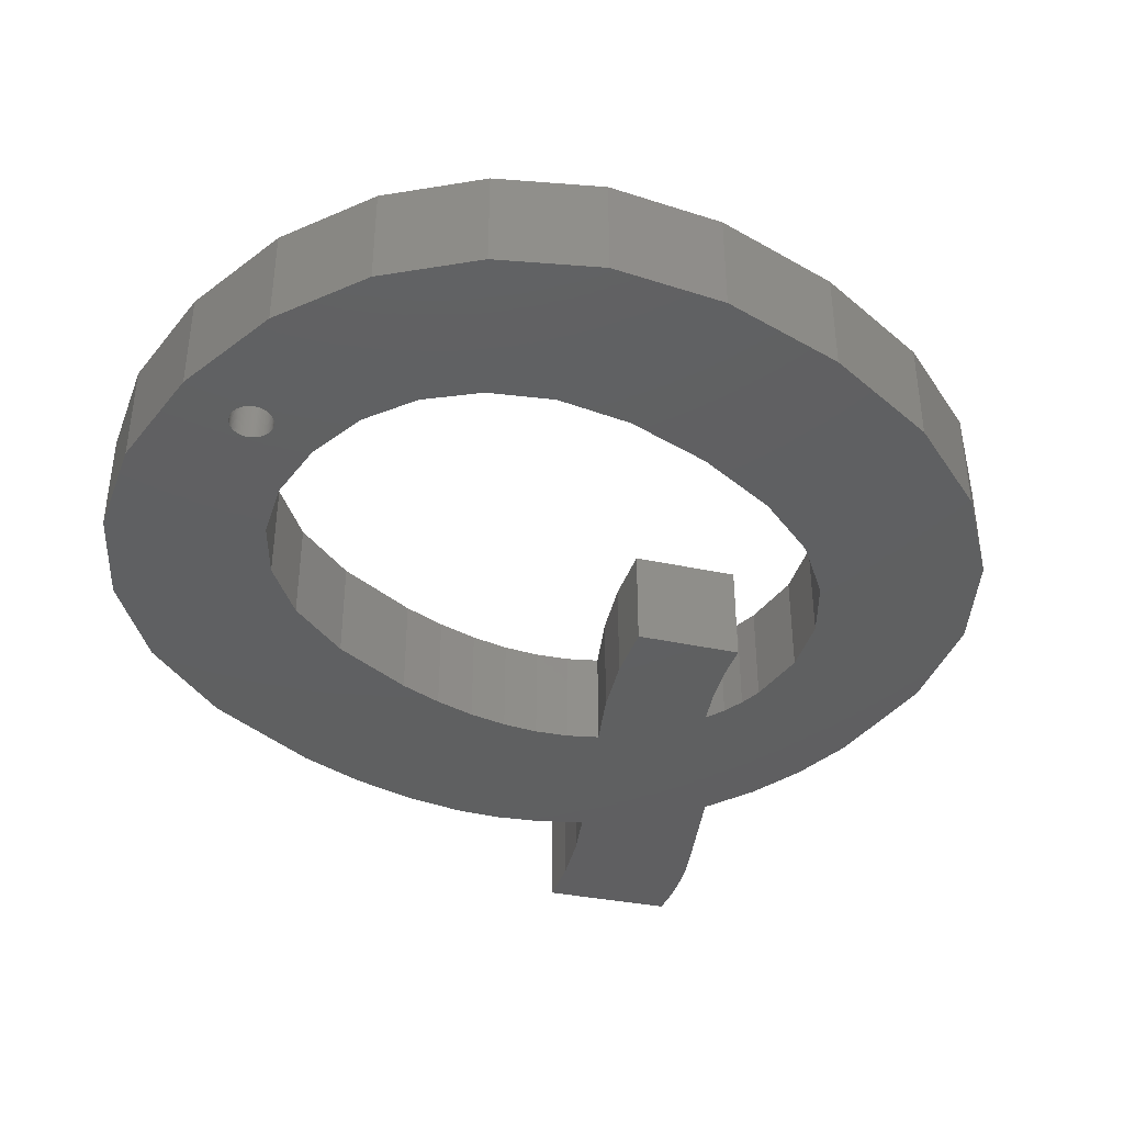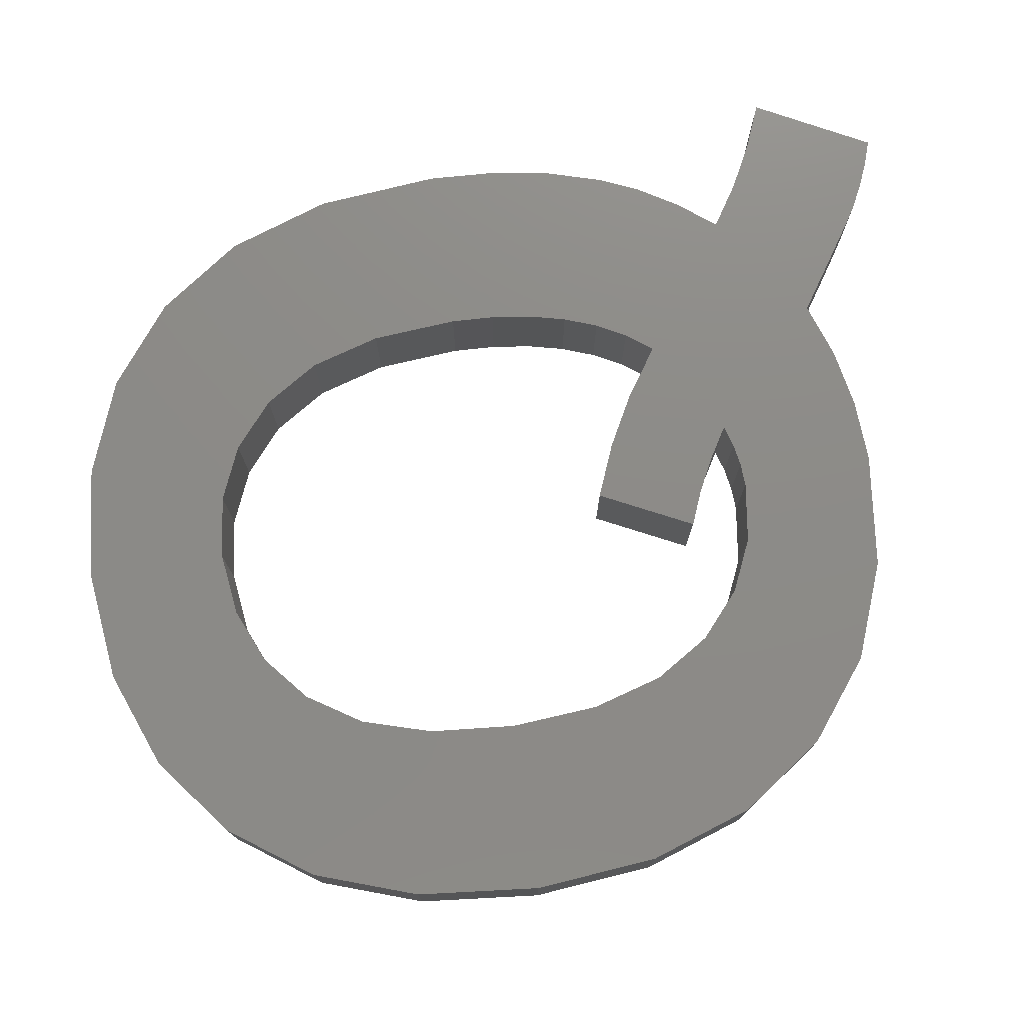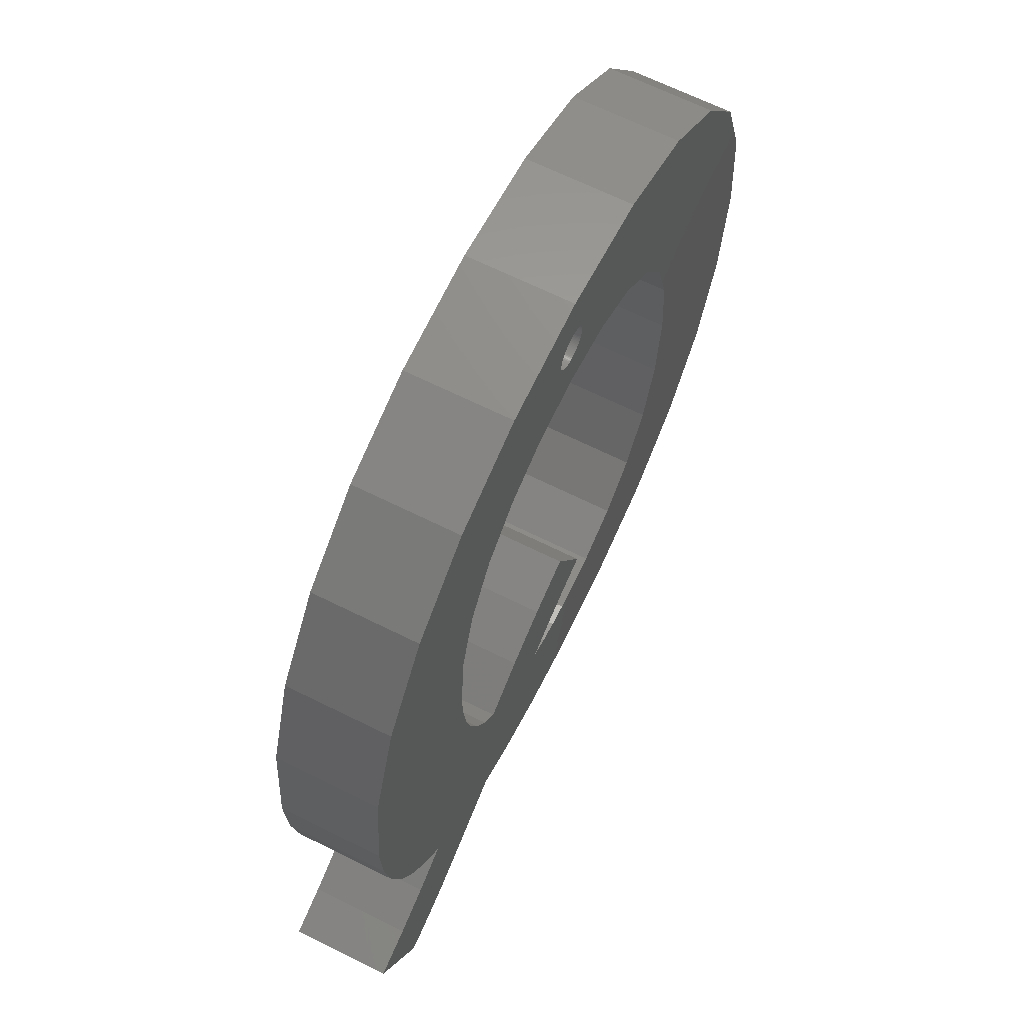
<metadata>
{"format":"stl","ext":"stl","renderer":"f3d","projection":"perspective","resolution":1024,"background":"white","views":[{"elev":-40.1,"azim":-130.8,"up":"+Z"},{"elev":75.9,"azim":-98.5,"up":"+Z"},{"elev":66.6,"azim":116.5,"up":"+Y"}]}
</metadata>
<code>
# stl→obj: 342 verts, 684 faces
v 39.52 -3.987 0
v 40.22 2.61 0
v 42.48 1.682 0
v 38.32 -3.58 0
v 37.13 -3.083 0
v 35.97 -2.496 0
v 38.08 3.731 0
v 35.21 -2.019 0
v 32.6 17.74 0
v 40.96 19.88 0
v 40.8 16.59 0
v 32.34 15.77 0
v 40.32 13.57 0
v 31.91 13.97 0
v 39.52 10.82 0
v 32.69 19.88 0
v 31.31 12.34 0
v 38.65 8.855 0
v 37.5 6.929 0
v 30.54 10.87 0
v 36.05 5.045 0
v 32.35 24.09 0
v 33.42 -0.8439 0
v 30.62 1.031 0
v 40.38 25.89 0
v 31.34 27.52 0
v 38.66 30.94 0
v 35.78 35.03 0
v 29.65 30.18 0
v 31.92 38.04 0
v 27.41 32.07 0
v 27.24 39.84 0
v 24.77 33.2 0
v 22.88 36.71 0
v 22.88 36.83 0
v 22.88 36.77 0
v 22.87 36.9 0
v 22.86 36.96 0
v 22.85 37.02 0
v 22.83 37.08 0
v 22.81 37.14 0
v 22.78 37.2 0
v 22.76 37.25 0
v 22.72 37.31 0
v 22.69 37.36 0
v 22.65 37.41 0
v 22.61 37.46 0
v 22.56 37.5 0
v 21.75 40.44 0
v 22.52 37.54 0
v 22.47 37.58 0
v 22.42 37.62 0
v 22.36 37.65 0
v 22.31 37.68 0
v 22.25 37.7 0
v 22.19 37.72 0
v 22.13 37.74 0
v 22.07 37.75 0
v 22.01 37.76 0
v 21.94 37.77 0
v 21.88 37.77 0
v 21.82 37.77 0
v 21.75 37.76 0
v 21.69 37.75 0
v 21.63 37.74 0
v 21.57 37.72 0
v 21.51 37.7 0
v 21.45 37.68 0
v 21.4 37.65 0
v 21.34 37.62 0
v 21.29 37.58 0
v 21.24 37.54 0
v 21.2 37.5 0
v 21.15 37.46 0
v 16.22 39.84 0
v 21.11 37.41 0
v 21.07 37.36 0
v 21.04 37.31 0
v 21 37.25 0
v 20.98 37.2 0
v 20.95 37.14 0
v 20.93 37.08 0
v 20.91 37.02 0
v 20.88 36.71 0
v 20.88 36.77 0
v 20.88 36.83 0
v 20.89 36.9 0
v 20.9 36.96 0
v 15.98 32.06 0
v 18.63 33.2 0
v 11.51 38.04 0
v 13.74 30.16 0
v 7.622 35.03 0
v 12.04 27.5 0
v 2.993 25.89 0
v 11.03 24.07 0
v 2.414 19.88 0
v 10.69 19.88 0
v 22.87 36.65 0
v 22.86 36.58 0
v 22.85 36.52 0
v 22.83 36.46 0
v 22.81 36.4 0
v 22.78 36.35 0
v 22.76 36.29 0
v 22.72 36.24 0
v 22.69 36.18 0
v 22.65 36.13 0
v 22.61 36.09 0
v 22.56 36.04 0
v 22.52 36 0
v 22.47 35.96 0
v 22.42 35.93 0
v 21.7 33.58 0
v 22.36 35.89 0
v 22.31 35.87 0
v 22.25 35.84 0
v 22.19 35.82 0
v 22.13 35.8 0
v 22.07 35.79 0
v 22.01 35.78 0
v 21.94 35.77 0
v 21.88 35.77 0
v 21.82 35.77 0
v 21.75 35.78 0
v 21.69 35.79 0
v 21.63 35.8 0
v 21.57 35.82 0
v 21.51 35.84 0
v 21.45 35.87 0
v 21.4 35.89 0
v 21.34 35.93 0
v 21.29 35.96 0
v 21.24 36 0
v 21.2 36.04 0
v 21.15 36.09 0
v 21.11 36.13 0
v 21.07 36.18 0
v 21.04 36.24 0
v 21 36.29 0
v 20.98 36.35 0
v 20.95 36.4 0
v 20.93 36.46 0
v 20.89 36.65 0
v 20.9 36.58 0
v 20.91 36.52 0
v 25.04 -0.4881 0
v 23.69 6.248 0
v 24.74 6.564 0
v 22.59 6.058 0
v 21.97 -0.678 0
v 21.46 5.995 0
v 18.52 6.379 0
v 16.3 -0.07826 0
v 15.95 7.532 0
v 11.51 1.721 0
v 13.74 9.453 0
v 7.608 4.72 0
v 12.04 12.15 0
v 4.723 8.803 0
v 2.991 13.86 0
v 11.03 15.63 0
v 4.729 30.94 0
v 29.59 9.575 0
v 27.93 0.08145 0
v 27.15 11.23 0
v 23.1 7.553 0
v 24.63 12.59 0
v 21.45 8.385 0
v 22.03 13.64 0
v 19.77 9.06 0
v 32.35 24.09 5
v 40.96 19.88 5
v 40.38 25.89 5
v 32.6 17.74 5
v 32.69 19.88 5
v 40.8 16.59 5
v 31.34 27.52 5
v 38.66 30.94 5
v 32.34 15.77 5
v 40.32 13.57 5
v 31.91 13.97 5
v 35.78 35.03 5
v 39.52 10.82 5
v 31.31 12.34 5
v 38.65 8.855 5
v 37.5 6.929 5
v 29.65 30.18 5
v 31.92 38.04 5
v 27.41 32.07 5
v 27.24 39.84 5
v 24.77 33.2 5
v 21.75 40.44 5
v 21.7 33.58 5
v 18.63 33.2 5
v 16.22 39.84 5
v 15.98 32.06 5
v 11.51 38.04 5
v 13.74 30.16 5
v 7.622 35.03 5
v 12.04 27.5 5
v 4.729 30.94 5
v 2.993 25.89 5
v 40.22 2.61 5
v 39.52 -3.987 5
v 42.48 1.682 5
v 38.32 -3.58 5
v 35.97 -2.496 5
v 38.08 3.731 5
v 37.13 -3.083 5
v 36.05 5.045 5
v 30.54 10.87 5
v 35.21 -2.019 5
v 33.42 -0.8439 5
v 29.59 9.575 5
v 30.62 1.031 5
v 24.74 6.564 5
v 27.15 11.23 5
v 27.93 0.08145 5
v 25.04 -0.4881 5
v 23.1 7.553 5
v 24.63 12.59 5
v 21.45 8.385 5
v 22.03 13.64 5
v 19.77 9.06 5
v 23.69 6.248 5
v 22.59 6.058 5
v 21.97 -0.678 5
v 21.46 5.995 5
v 18.52 6.379 5
v 16.3 -0.07826 5
v 15.95 7.532 5
v 11.51 1.721 5
v 13.74 9.453 5
v 7.608 4.72 5
v 12.04 12.15 5
v 2.991 13.86 5
v 11.03 15.63 5
v 2.414 19.88 5
v 10.69 19.88 5
v 11.03 24.07 5
v 4.723 8.803 5
v 22.76 37.25 2
v 22.78 37.2 2
v 22.31 37.68 2
v 22.25 37.7 2
v 21.57 37.72 2
v 21.51 37.7 2
v 20.98 37.2 2
v 21 37.25 2
v 22.88 36.77 2
v 22.88 36.71 2
v 22.83 37.08 2
v 22.85 37.02 2
v 22.07 37.75 2
v 22.01 37.76 2
v 22.47 37.58 2
v 22.42 37.62 2
v 21.15 37.46 2
v 21.2 37.5 2
v 21.75 37.76 2
v 21.69 37.75 2
v 22.69 37.36 2
v 22.72 37.31 2
v 22.65 37.41 2
v 22.13 37.74 2
v 22.36 37.65 2
v 22.56 37.5 2
v 22.52 37.54 2
v 20.88 36.83 2
v 20.89 36.9 2
v 20.91 37.02 2
v 20.93 37.08 2
v 21.04 37.31 2
v 21.07 37.36 2
v 21.11 37.41 2
v 21.63 37.74 2
v 21.82 37.77 2
v 21.4 37.65 2
v 21.34 37.62 2
v 21.45 37.68 2
v 21.24 37.54 2
v 22.81 37.14 2
v 22.61 37.46 2
v 21.94 37.77 2
v 21.88 37.77 2
v 22.19 37.72 2
v 20.88 36.77 2
v 20.95 37.14 2
v 20.9 36.96 2
v 21.29 37.58 2
v 22.88 36.83 2
v 22.87 36.65 2
v 22.86 36.58 2
v 22.83 36.46 2
v 22.81 36.4 2
v 22.52 36 2
v 22.56 36.04 2
v 22.69 36.18 2
v 22.65 36.13 2
v 21.75 35.78 2
v 21.82 35.77 2
v 21.94 35.77 2
v 22.01 35.78 2
v 22.13 35.8 2
v 22.19 35.82 2
v 22.25 35.84 2
v 22.31 35.87 2
v 22.86 36.96 2
v 22.87 36.9 2
v 22.85 36.52 2
v 22.78 36.35 2
v 22.76 36.29 2
v 22.72 36.24 2
v 22.61 36.09 2
v 22.47 35.96 2
v 22.42 35.93 2
v 22.36 35.89 2
v 22.07 35.79 2
v 21.88 35.77 2
v 21.69 35.79 2
v 21.63 35.8 2
v 21.57 35.82 2
v 21.51 35.84 2
v 21.45 35.87 2
v 21.4 35.89 2
v 21.34 35.93 2
v 21.29 35.96 2
v 21.24 36 2
v 21.2 36.04 2
v 21.15 36.09 2
v 21.11 36.13 2
v 21.07 36.18 2
v 21.04 36.24 2
v 21 36.29 2
v 20.98 36.35 2
v 20.95 36.4 2
v 20.93 36.46 2
v 20.91 36.52 2
v 20.9 36.58 2
v 20.89 36.65 2
v 20.88 36.71 2
f 1 2 3
f 4 2 1
f 5 2 4
f 6 2 5
f 2 6 7
f 8 7 6
f 9 10 11
f 12 11 13
f 14 13 15
f 10 9 16
f 17 15 18
f 17 18 19
f 20 19 21
f 22 10 16
f 23 7 8
f 7 23 21
f 24 21 23
f 10 22 25
f 25 26 27
f 27 26 28
f 29 28 26
f 28 29 30
f 31 30 29
f 31 32 30
f 33 32 31
f 34 32 33
f 35 32 36
f 37 32 35
f 38 32 37
f 39 32 38
f 40 32 39
f 41 32 40
f 42 32 41
f 43 32 42
f 44 32 43
f 45 32 44
f 46 32 45
f 47 32 46
f 48 32 47
f 49 48 50
f 49 50 51
f 49 51 52
f 49 52 53
f 49 53 54
f 49 54 55
f 49 55 56
f 49 56 57
f 49 57 58
f 49 58 59
f 49 59 60
f 49 60 61
f 49 61 62
f 49 62 63
f 48 49 32
f 64 49 63
f 65 49 64
f 66 49 65
f 67 49 66
f 68 49 67
f 69 49 68
f 70 49 69
f 71 49 70
f 72 49 71
f 73 49 72
f 74 49 73
f 75 74 76
f 75 76 77
f 75 77 78
f 75 78 79
f 75 79 80
f 75 80 81
f 75 81 82
f 75 82 83
f 84 75 85
f 85 75 86
f 86 75 87
f 87 75 88
f 88 75 83
f 74 75 49
f 89 75 90
f 91 89 92
f 93 92 94
f 89 91 75
f 95 94 96
f 97 96 98
f 92 93 91
f 32 34 36
f 33 99 34
f 33 100 99
f 33 101 100
f 33 102 101
f 33 103 102
f 33 104 103
f 33 105 104
f 33 106 105
f 33 107 106
f 33 108 107
f 33 109 108
f 33 110 109
f 33 111 110
f 33 112 111
f 33 113 112
f 114 113 33
f 113 114 115
f 115 114 116
f 116 114 117
f 117 114 118
f 118 114 119
f 119 114 120
f 120 114 121
f 121 114 122
f 122 114 123
f 123 114 124
f 124 114 125
f 114 126 125
f 114 127 126
f 114 128 127
f 114 129 128
f 114 130 129
f 114 131 130
f 114 132 131
f 114 133 132
f 114 134 133
f 90 134 114
f 134 90 135
f 135 90 136
f 136 90 137
f 137 90 138
f 138 90 139
f 139 90 140
f 140 90 141
f 141 90 142
f 142 90 143
f 75 84 90
f 144 90 84
f 145 90 144
f 146 90 145
f 143 90 146
f 147 148 149
f 147 150 148
f 151 150 147
f 151 152 150
f 151 153 152
f 154 153 151
f 154 155 153
f 156 155 154
f 155 156 157
f 158 157 156
f 157 158 159
f 160 159 158
f 161 159 160
f 159 161 162
f 96 97 95
f 97 162 161
f 94 95 163
f 162 97 98
f 94 163 93
f 26 25 22
f 11 12 9
f 13 14 12
f 15 17 14
f 164 21 24
f 19 20 17
f 21 164 20
f 149 24 165
f 24 149 164
f 149 165 147
f 164 149 166
f 167 166 149
f 166 167 168
f 169 168 167
f 168 169 170
f 170 169 171
f 172 173 174
f 175 173 176
f 173 175 177
f 178 174 179
f 180 177 175
f 177 180 181
f 182 181 180
f 178 179 183
f 181 182 184
f 184 185 186
f 186 185 187
f 185 184 182
f 173 172 176
f 188 183 189
f 174 178 172
f 183 188 178
f 189 190 188
f 191 190 189
f 191 192 190
f 193 192 191
f 193 194 192
f 193 195 194
f 196 195 193
f 196 197 195
f 198 197 196
f 197 198 199
f 200 199 198
f 199 200 201
f 202 201 200
f 203 201 202
f 204 205 206
f 204 207 205
f 208 204 209
f 204 210 207
f 208 209 211
f 204 208 210
f 212 187 185
f 187 212 211
f 211 213 208
f 211 214 213
f 215 211 212
f 211 216 214
f 211 215 216
f 217 216 215
f 217 215 218
f 216 217 219
f 219 217 220
f 221 218 222
f 218 221 217
f 223 222 224
f 222 223 221
f 223 224 225
f 226 220 217
f 227 220 226
f 227 228 220
f 229 228 227
f 230 228 229
f 230 231 228
f 232 231 230
f 233 232 234
f 235 234 236
f 232 233 231
f 237 236 238
f 239 238 240
f 201 203 241
f 238 239 237
f 239 241 203
f 236 237 242
f 241 239 240
f 236 242 235
f 234 235 233
f 3 204 206
f 204 3 2
f 2 209 204
f 209 2 7
f 7 211 209
f 211 7 21
f 211 19 187
f 19 211 21
f 187 18 186
f 18 187 19
f 186 15 184
f 15 186 18
f 184 13 181
f 13 184 15
f 181 11 177
f 11 181 13
f 177 10 173
f 10 177 11
f 173 25 174
f 25 173 10
f 174 27 179
f 27 174 25
f 179 28 183
f 28 179 27
f 28 189 183
f 189 28 30
f 30 191 189
f 191 30 32
f 32 193 191
f 193 32 49
f 49 196 193
f 196 49 75
f 75 198 196
f 198 75 91
f 91 200 198
f 200 91 93
f 163 200 93
f 200 163 202
f 95 202 163
f 202 95 203
f 97 203 95
f 203 97 239
f 161 239 97
f 239 161 237
f 160 237 161
f 237 160 242
f 158 242 160
f 242 158 235
f 158 233 235
f 233 158 156
f 156 231 233
f 231 156 154
f 154 228 231
f 228 154 151
f 151 220 228
f 220 151 147
f 147 219 220
f 219 147 165
f 165 216 219
f 216 165 24
f 24 214 216
f 214 24 23
f 23 213 214
f 213 23 8
f 8 208 213
f 208 8 6
f 6 210 208
f 210 6 5
f 5 207 210
f 207 5 4
f 4 205 207
f 205 4 1
f 205 3 206
f 3 205 1
f 153 232 230
f 232 153 155
f 155 234 232
f 234 155 157
f 234 159 236
f 159 234 157
f 236 162 238
f 162 236 159
f 238 98 240
f 98 238 162
f 240 96 241
f 96 240 98
f 241 94 201
f 94 241 96
f 201 92 199
f 92 201 94
f 92 197 199
f 197 92 89
f 89 195 197
f 195 89 90
f 90 194 195
f 194 90 114
f 114 192 194
f 192 114 33
f 33 190 192
f 190 33 31
f 31 188 190
f 188 31 29
f 26 188 29
f 188 26 178
f 22 178 26
f 178 22 172
f 16 172 22
f 172 16 176
f 9 176 16
f 176 9 175
f 12 175 9
f 175 12 180
f 14 180 12
f 180 14 182
f 17 182 14
f 182 17 185
f 20 185 17
f 185 20 212
f 164 212 20
f 212 164 215
f 164 218 215
f 218 164 166
f 166 222 218
f 222 166 168
f 168 224 222
f 224 168 170
f 171 224 170
f 224 171 225
f 171 223 225
f 223 171 169
f 169 221 223
f 221 169 167
f 167 217 221
f 217 167 149
f 149 226 217
f 226 149 148
f 148 227 226
f 227 148 150
f 150 229 227
f 229 150 152
f 152 230 229
f 230 152 153
f 42 243 43
f 243 42 244
f 55 245 246
f 245 55 54
f 67 247 248
f 247 67 66
f 249 79 250
f 79 249 80
f 34 251 36
f 251 34 252
f 39 253 40
f 253 39 254
f 59 255 256
f 255 59 58
f 52 257 258
f 257 52 51
f 259 73 260
f 73 259 74
f 64 261 262
f 261 64 63
f 44 263 45
f 263 44 264
f 45 265 46
f 265 45 263
f 58 266 255
f 266 58 57
f 53 258 267
f 258 53 52
f 50 268 269
f 268 50 48
f 270 87 271
f 87 270 86
f 272 82 273
f 82 272 83
f 274 77 275
f 77 274 78
f 275 76 276
f 76 275 77
f 65 262 277
f 262 65 64
f 63 278 261
f 278 63 62
f 70 279 280
f 279 70 69
f 68 248 281
f 248 68 67
f 73 282 260
f 282 73 72
f 41 244 42
f 244 41 283
f 47 268 48
f 268 47 284
f 43 264 44
f 264 43 243
f 61 285 286
f 285 61 60
f 57 287 266
f 287 57 56
f 56 246 287
f 246 56 55
f 54 267 245
f 267 54 53
f 51 269 257
f 269 51 50
f 288 86 270
f 86 288 85
f 273 81 289
f 81 273 82
f 289 80 249
f 80 289 81
f 290 83 272
f 83 290 88
f 271 88 290
f 88 271 87
f 250 78 274
f 78 250 79
f 276 74 259
f 74 276 76
f 66 277 247
f 277 66 65
f 62 286 278
f 286 62 61
f 69 281 279
f 281 69 68
f 72 291 282
f 291 72 71
f 71 280 291
f 280 71 70
f 36 292 35
f 292 36 251
f 99 252 34
f 252 99 293
f 100 293 99
f 293 100 294
f 103 295 102
f 295 103 296
f 110 297 298
f 297 110 111
f 108 299 107
f 299 108 300
f 124 301 302
f 301 124 125
f 121 303 304
f 303 121 122
f 118 305 306
f 305 118 119
f 116 307 308
f 307 116 117
f 37 309 38
f 309 37 310
f 40 283 41
f 283 40 253
f 46 284 47
f 284 46 265
f 60 256 285
f 256 60 59
f 252 292 251
f 293 292 252
f 293 310 292
f 294 310 293
f 294 309 310
f 311 309 294
f 311 254 309
f 295 254 311
f 295 253 254
f 296 253 295
f 296 283 253
f 312 283 296
f 312 244 283
f 313 244 312
f 313 243 244
f 314 243 313
f 314 264 243
f 299 264 314
f 299 263 264
f 300 263 299
f 300 265 263
f 315 265 300
f 315 284 265
f 298 284 315
f 298 268 284
f 297 268 298
f 297 269 268
f 316 269 297
f 316 257 269
f 317 257 316
f 317 258 257
f 318 258 317
f 318 267 258
f 308 267 318
f 308 245 267
f 307 245 308
f 307 246 245
f 306 246 307
f 306 287 246
f 305 287 306
f 305 266 287
f 319 266 305
f 319 255 266
f 304 255 319
f 304 256 255
f 303 256 304
f 303 285 256
f 320 285 303
f 320 286 285
f 302 286 320
f 302 278 286
f 301 278 302
f 301 261 278
f 321 261 301
f 321 262 261
f 322 262 321
f 322 277 262
f 323 277 322
f 323 247 277
f 324 247 323
f 324 248 247
f 325 248 324
f 325 281 248
f 326 281 325
f 326 279 281
f 327 279 326
f 327 280 279
f 328 280 327
f 328 291 280
f 329 291 328
f 329 282 291
f 330 282 329
f 330 260 282
f 331 260 330
f 331 259 260
f 332 259 331
f 332 276 259
f 333 276 332
f 333 275 276
f 334 275 333
f 334 274 275
f 335 274 334
f 335 250 274
f 336 250 335
f 336 249 250
f 337 249 336
f 337 289 249
f 338 289 337
f 338 273 289
f 339 273 338
f 339 272 273
f 340 272 339
f 340 290 272
f 341 290 340
f 341 271 290
f 342 271 341
f 342 270 271
f 270 342 288
f 101 294 100
f 294 101 311
f 107 314 106
f 314 107 299
f 106 313 105
f 313 106 314
f 128 324 323
f 324 128 129
f 342 85 288
f 85 342 84
f 341 84 342
f 84 341 144
f 333 139 334
f 139 333 138
f 338 146 339
f 146 338 143
f 339 145 340
f 145 339 146
f 119 319 305
f 319 119 120
f 120 304 319
f 304 120 121
f 117 306 307
f 306 117 118
f 115 308 318
f 308 115 116
f 38 254 39
f 254 38 309
f 35 310 37
f 310 35 292
f 102 311 101
f 311 102 295
f 104 296 103
f 296 104 312
f 105 312 104
f 312 105 313
f 112 317 316
f 317 112 113
f 113 318 317
f 318 113 115
f 110 315 109
f 315 110 298
f 134 330 329
f 330 134 135
f 131 327 326
f 327 131 132
f 123 302 320
f 302 123 124
f 122 320 303
f 320 122 123
f 330 136 331
f 136 330 135
f 337 143 338
f 143 337 142
f 336 142 337
f 142 336 141
f 111 316 297
f 316 111 112
f 109 300 108
f 300 109 315
f 129 325 324
f 325 129 130
f 132 328 327
f 328 132 133
f 133 329 328
f 329 133 134
f 127 323 322
f 323 127 128
f 125 321 301
f 321 125 126
f 340 144 341
f 144 340 145
f 332 138 333
f 138 332 137
f 334 140 335
f 140 334 139
f 335 141 336
f 141 335 140
f 331 137 332
f 137 331 136
f 130 326 325
f 326 130 131
f 126 322 321
f 322 126 127

</code>
